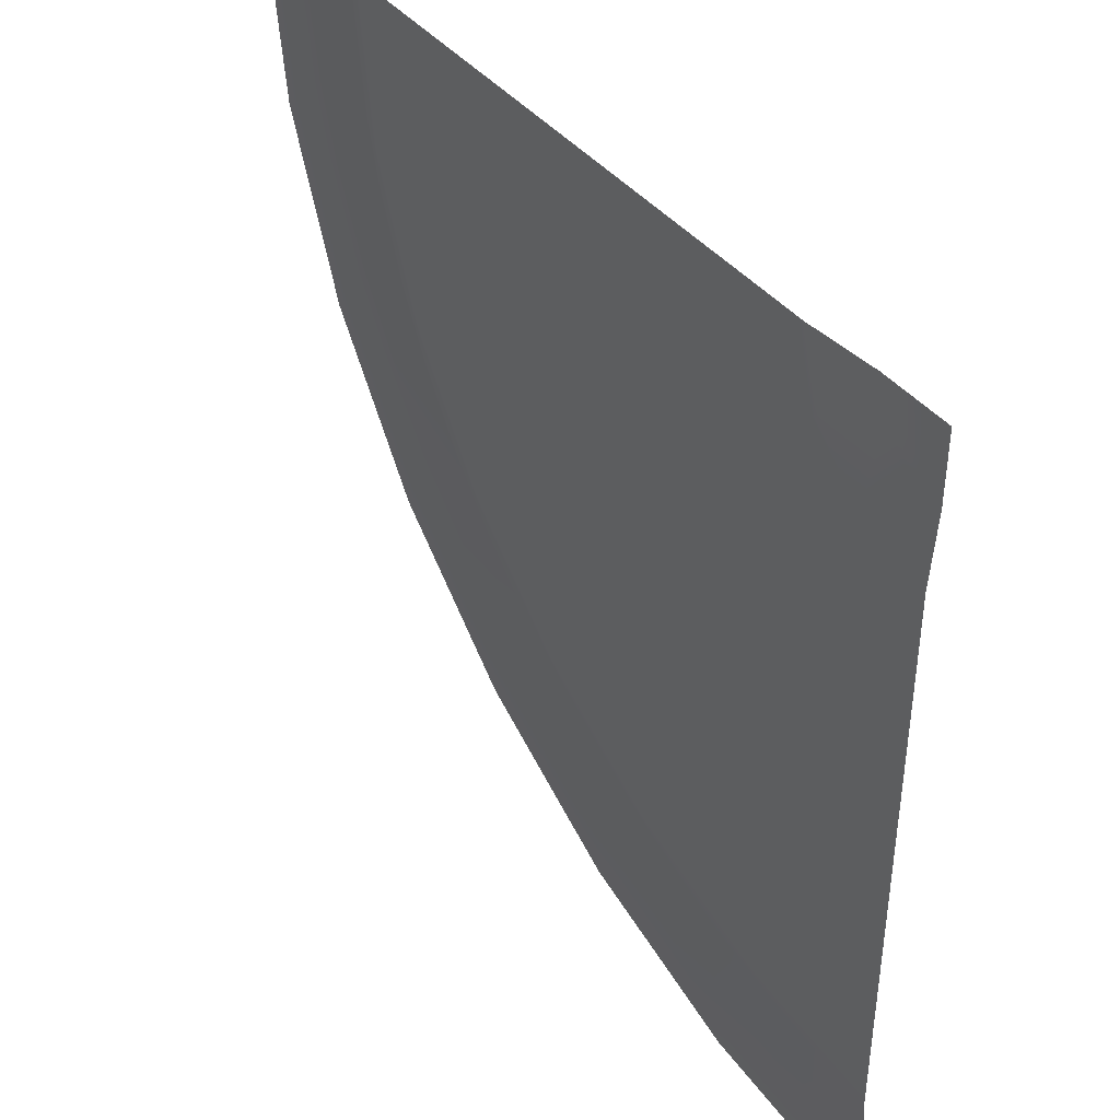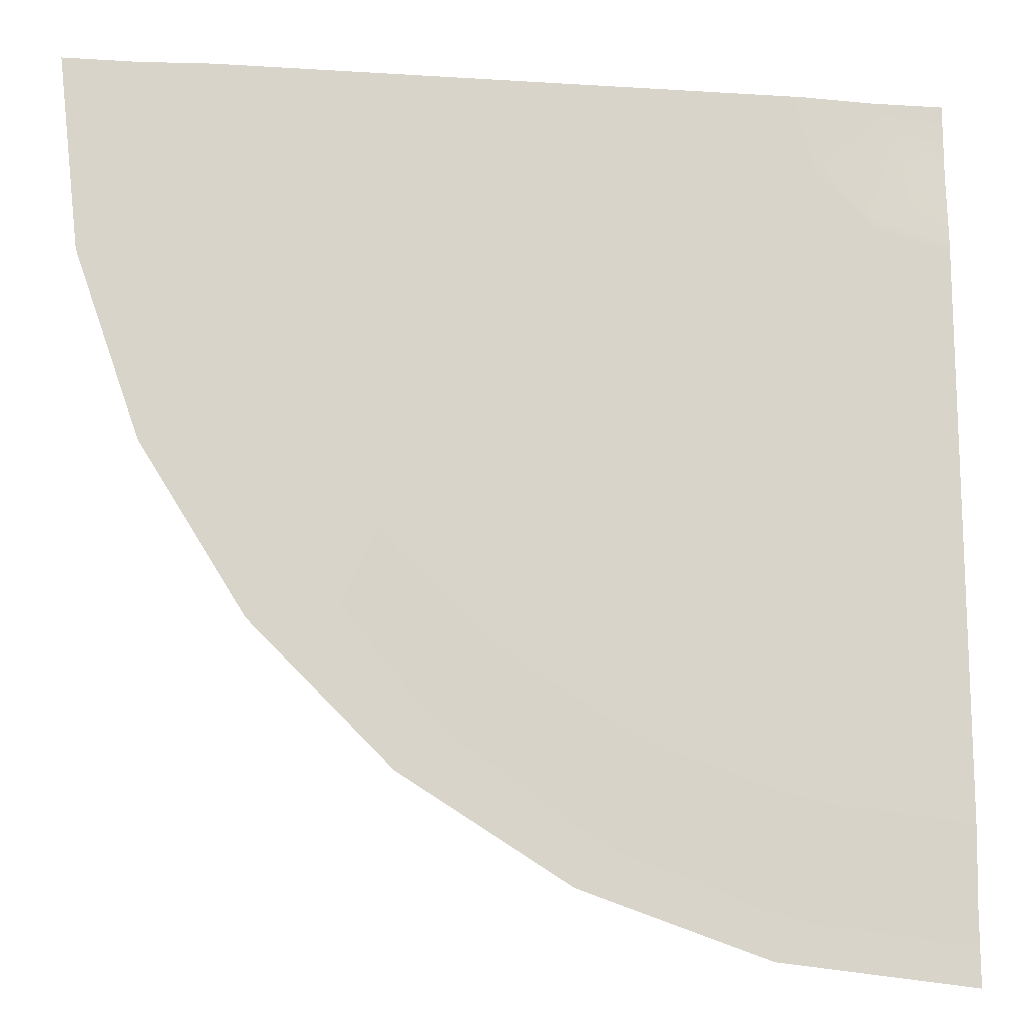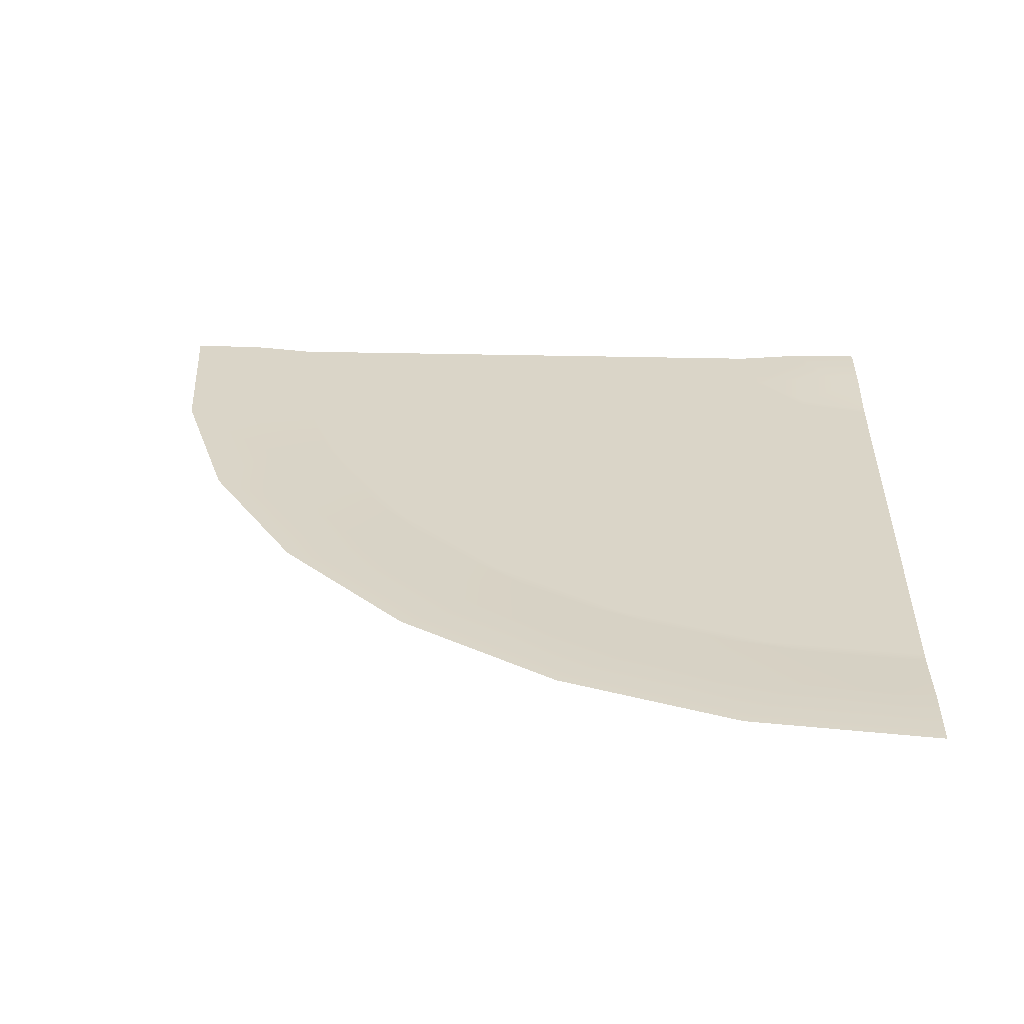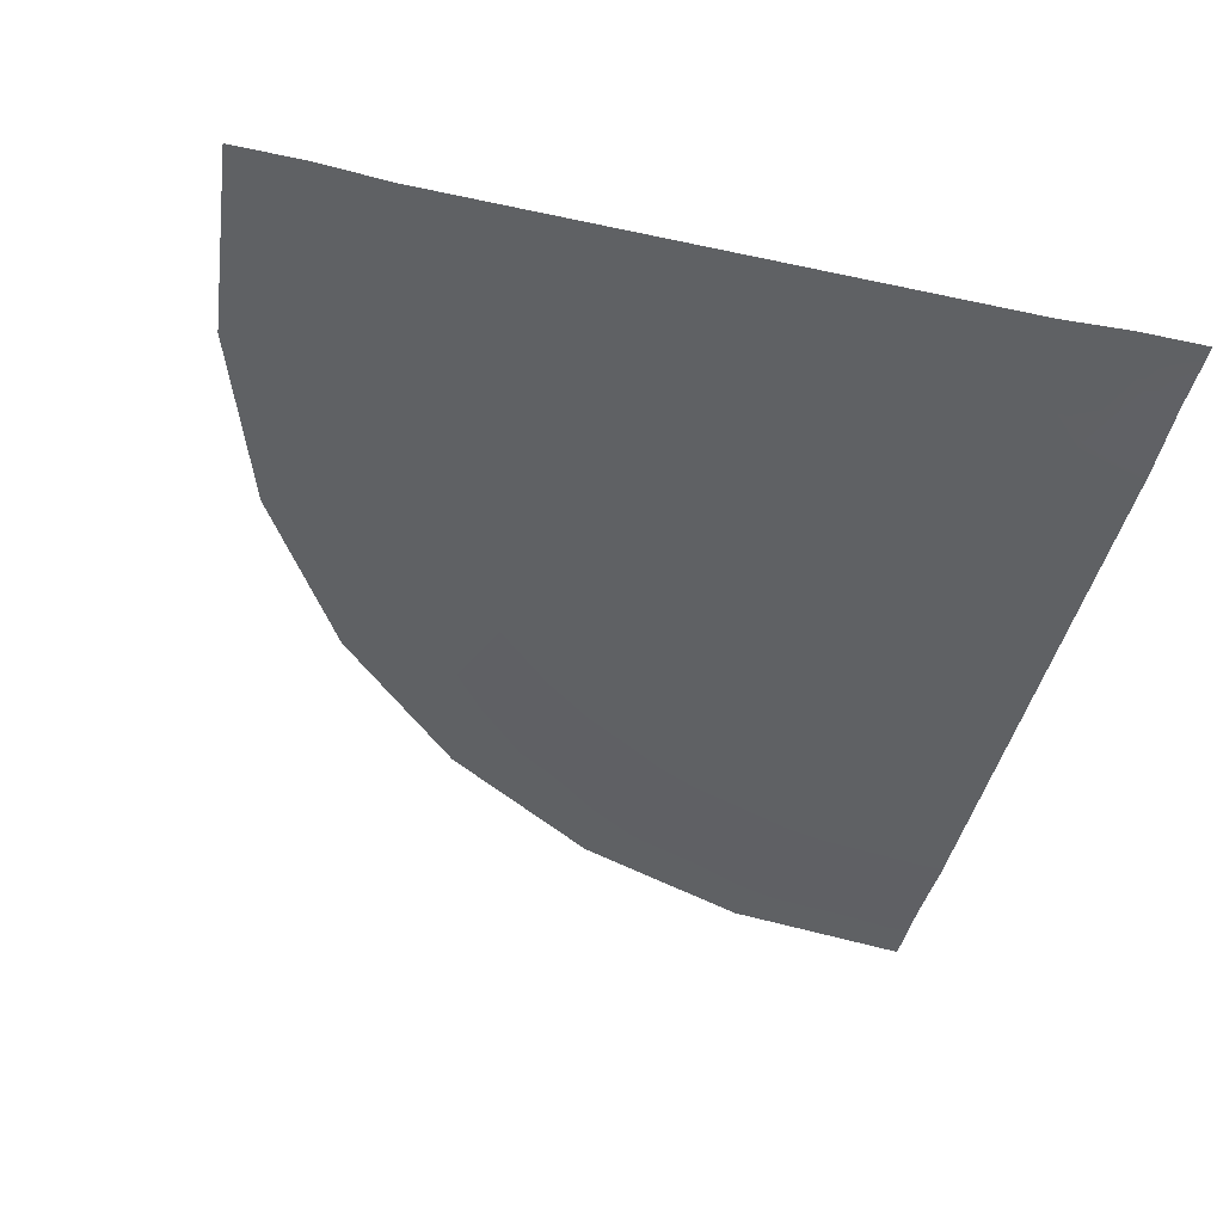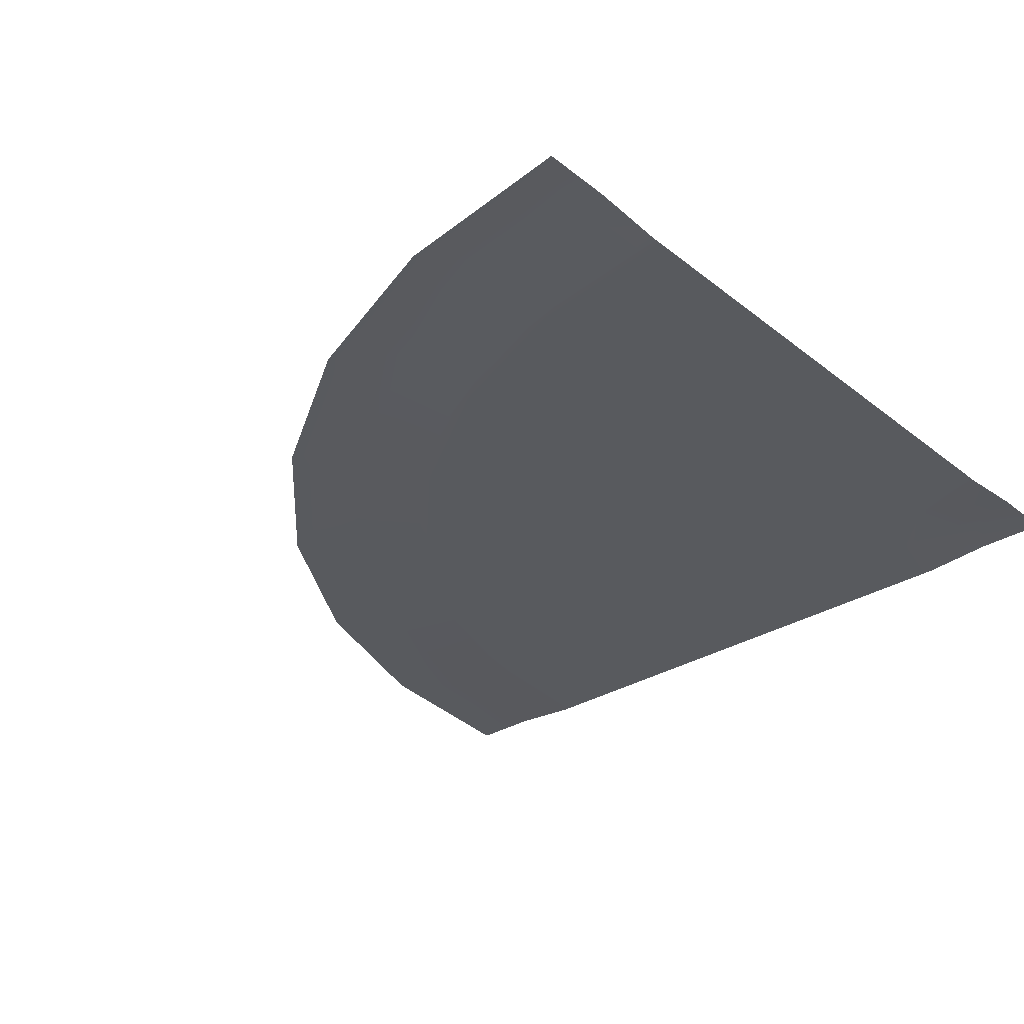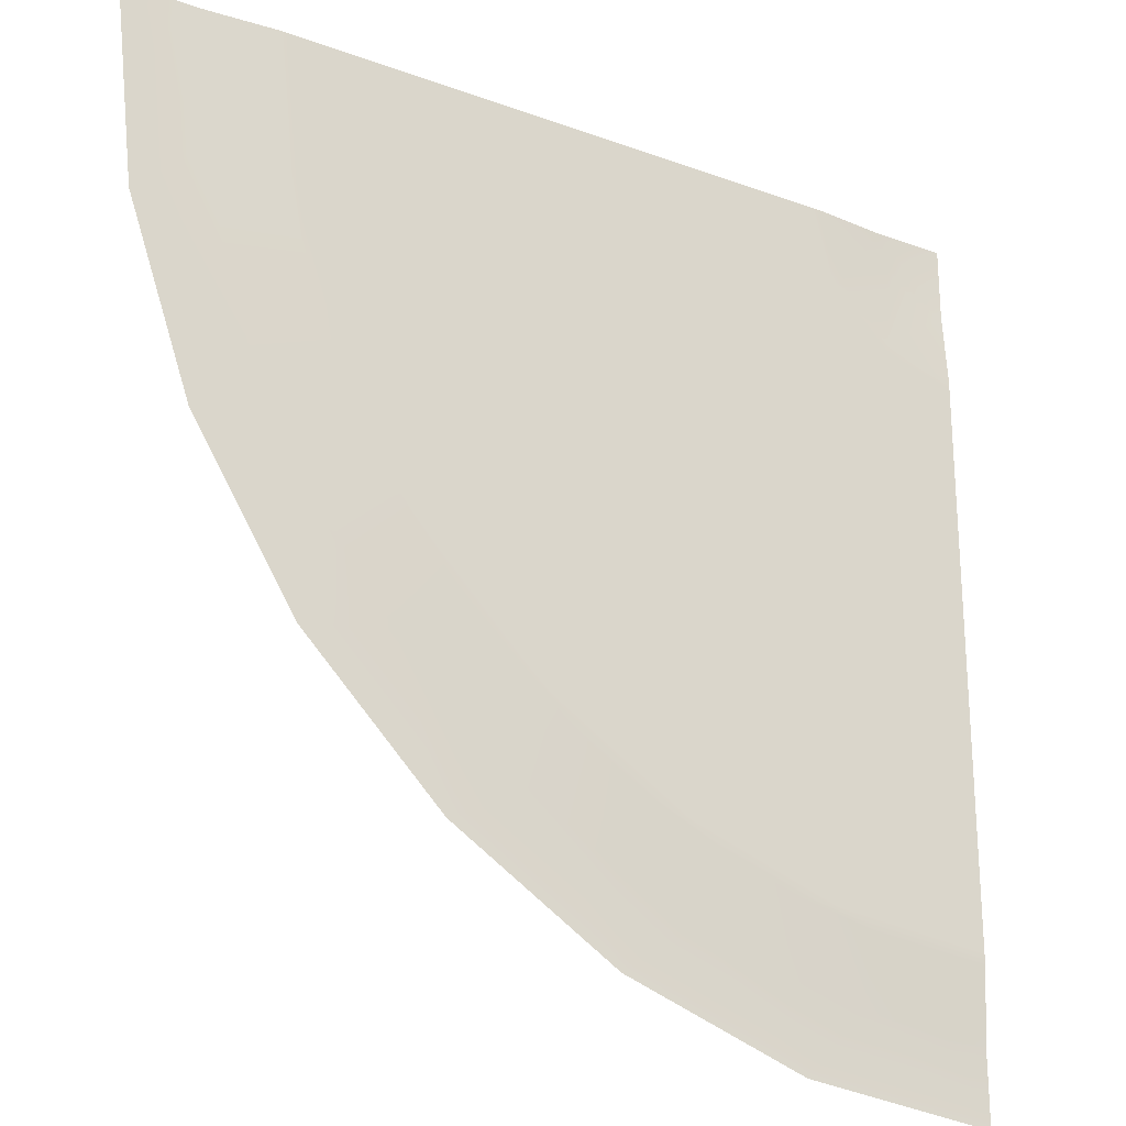
<metadata>
{"format":"obj","ext":"obj","renderer":"f3d","projection":"perspective","resolution":1024,"background":"white","views":[{"elev":42.1,"azim":-125.9,"up":"+Y"},{"elev":-14.6,"azim":172.2,"up":"+Y"},{"elev":29.2,"azim":92.2,"up":"+Z"},{"elev":-46.3,"azim":166.1,"up":"+Z"},{"elev":-31.1,"azim":131.7,"up":"+Z"},{"elev":-23.7,"azim":148.6,"up":"+Y"}]}
</metadata>
<code>
o obj1
v 18.42 -10.53 0
v 17.26 -11.41 0
v 17.36 -11.59 0
v 15.91 -11.78 0
v 15.91 -11.98 0
v 18.81 -9.075 0
v 18.24 -10.43 0
v 17.16 -11.24 0
v 16.98 -9.706 0.1
v 16.54 -10.15 0.1
v 15.91 -11.58 0
v 18.41 -9.075 0
v 18.07 -10.33 0
v 15.91 -10.33 0.1
v 17.16 -9.075 0.1
v 15.91 -9.075 0.1
v 26.99 -14.41 0
v 27.86 -12.52 0
v 27.9 -11.81 0
v 15.91 -21.38 0
v 15.91 -21.58 0
v 16.6 -21.5 0
v 21.24 -20.16 0
v 19.35 -21.03 0
v 20.67 -20.57 0
v 25.37 -16.62 0
v 26.81 -14.33 0
v 27.7 -11.77 0
v 28.01 -9.075 0
v 28.21 -9.075 0
v 18.6 -20.87 0
v 18.64 -21.07 0
v 21.16 -19.98 0
v 23.57 -18.69 0
v 23.45 -18.54 0
v 25.52 -16.74 0
v 28.33 -9.771 0
v 26.79 -15.09 0
v 25.18 -17.36 0
v 21.92 -19.97 0
v 23.11 -19.22 0
v 23.83 -20.24 0.1
v 22.41 -22.59 0.1
v 25.26 -20.8 0.1
v 26.11 -18.19 0.1
v 27.63 -18.43 0.1
v 27.06 -17 0.1
v 29.42 -15.58 0.1
v 27.88 -15.69 0.1
v 21.14 -21.72 0.1
v 19.25 -23.7 0.1
v 15.91 -24.08 0.1
v 16.67 -22.74 0.1
v 15.91 -22.83 0.1
v 28.55 -14.31 0.1
v 30.53 -12.42 0.1
v 29.06 -12.86 0.1
v 29.4 -11.37 0.1
v 30.91 -9.075 0.1
v 29.57 -9.84 0.1
v 17.99 -21.34 0
v 27.4 -13.84 0
v 28.17 -11.16 0
v 26.05 -16.28 0
v 25.02 -19.28 0.1
v 28.41 -9.075 0
v 29.66 -9.075 0.1
v 22.52 -21.05 0.1
v 24.19 -18.35 0
v 19.69 -22.23 0.1
v 18.2 -22.57 0.1
v 15.91 -21.18 0
v 18.61 -9.075 0
f 1 2 3
f 3 4 5
f 6 7 1
f 8 9 10
f 2 11 4
f 7 12 13
f 7 8 2
f 8 14 11
f 13 15 9
f 15 16 14
f 9 14 10
f 17 18 19
f 20 21 22
f 23 24 25
f 26 17 27
f 27 19 28
f 29 19 30
f 31 20 32
f 33 32 23
f 33 34 35
f 35 36 26
f 19 37 30
f 36 38 17
f 34 39 36
f 34 40 41
f 42 43 44
f 45 44 46
f 47 48 49
f 50 51 43
f 52 53 54
f 55 56 57
f 58 59 60
f 21 53 22
f 24 32 61
f 62 17 38
f 63 19 18
f 40 23 25
f 64 36 39
f 65 42 44
f 66 60 67
f 62 57 18
f 67 60 59
f 64 45 47
f 41 68 42
f 47 45 46
f 38 55 62
f 39 65 45
f 55 49 48
f 41 65 69
f 25 70 50
f 69 34 41
f 18 58 63
f 64 49 38
f 58 57 56
f 40 50 68
f 61 53 71
f 68 50 43
f 24 71 70
f 71 52 51
f 70 71 51
f 63 60 37
f 66 30 37
f 32 22 61
f 29 6 28
f 1 27 28
f 1 26 27
f 31 33 3
f 35 3 33
f 35 1 3
f 72 31 5
f 5 31 3
f 6 1 28
f 1 7 2
f 3 2 4
f 6 73 7
f 8 13 9
f 2 8 11
f 7 73 12
f 7 13 8
f 8 10 14
f 13 12 15
f 9 15 14
f 17 62 18
f 23 32 24
f 26 36 17
f 27 17 19
f 29 28 19
f 31 72 20
f 33 31 32
f 33 23 34
f 35 34 36
f 19 63 37
f 36 64 38
f 34 69 39
f 34 23 40
f 42 68 43
f 45 65 44
f 47 46 48
f 50 70 51
f 55 48 56
f 58 56 59
f 21 54 53
f 66 37 60
f 62 55 57
f 64 39 45
f 41 40 68
f 38 49 55
f 39 69 65
f 41 42 65
f 25 24 70
f 18 57 58
f 64 47 49
f 40 25 50
f 61 22 53
f 24 61 71
f 71 53 52
f 63 58 60
f 32 20 22
f 35 26 1

</code>
